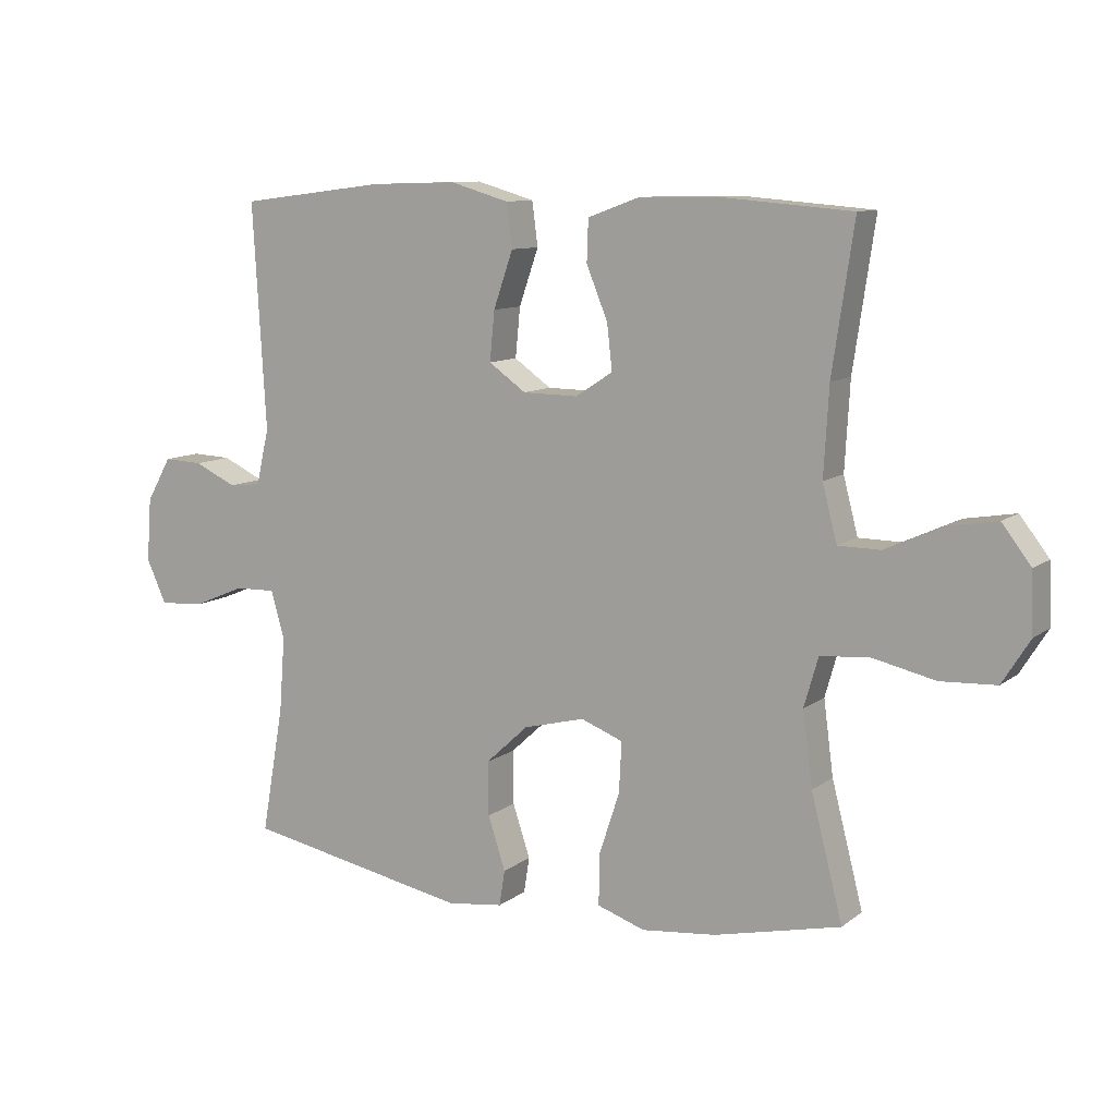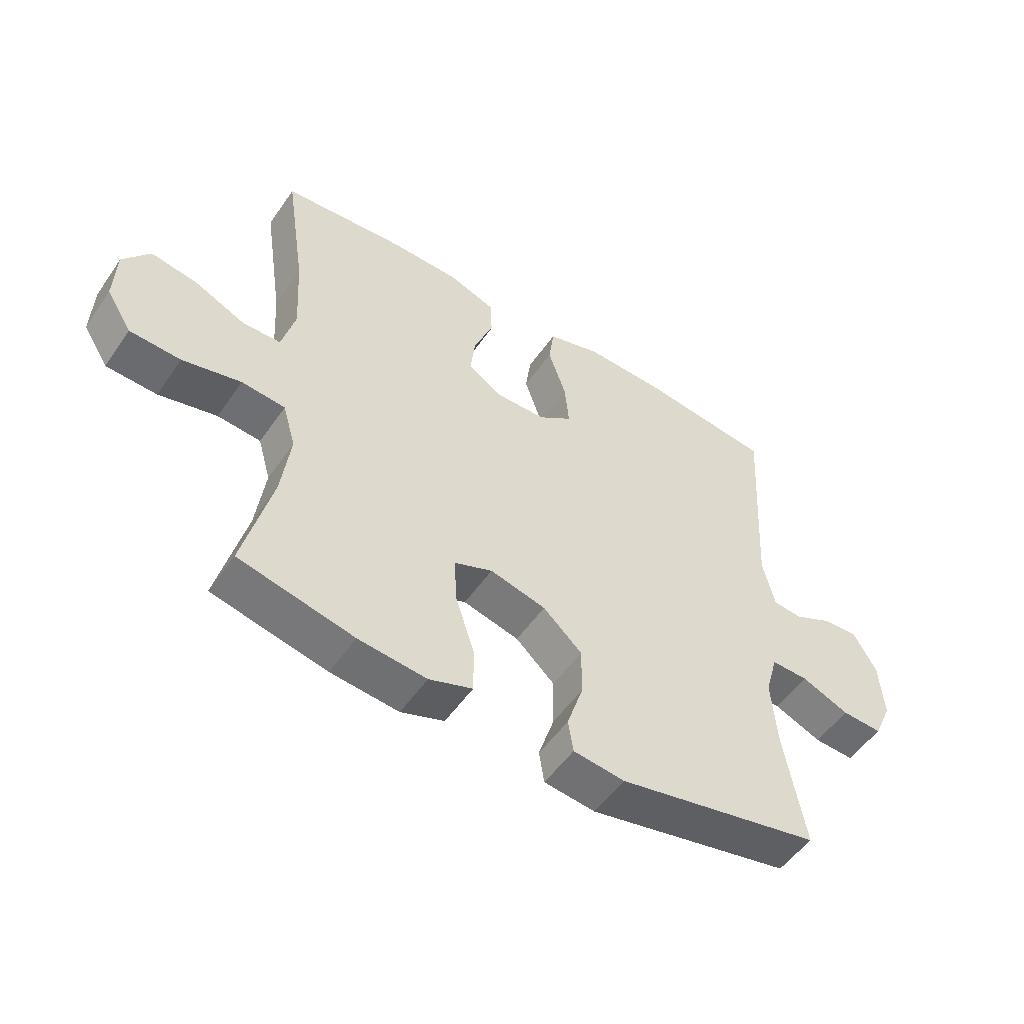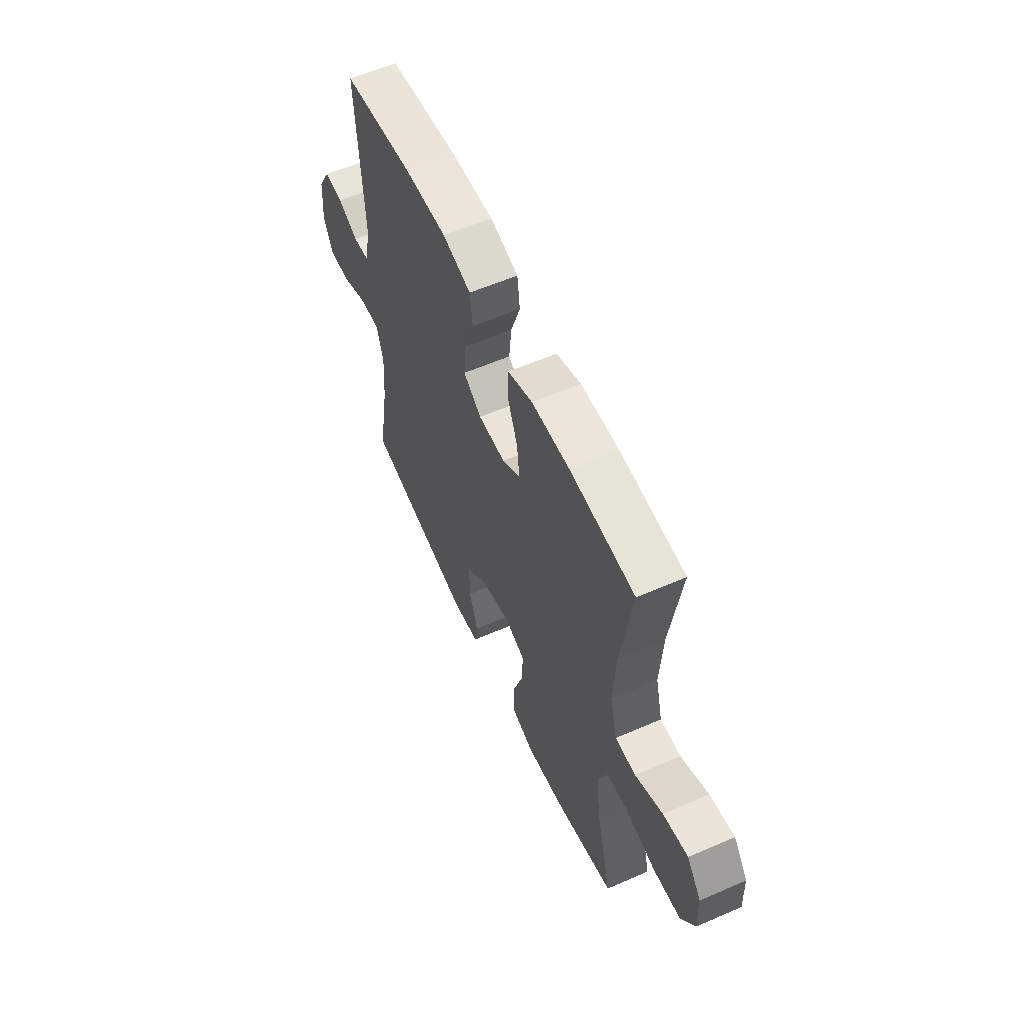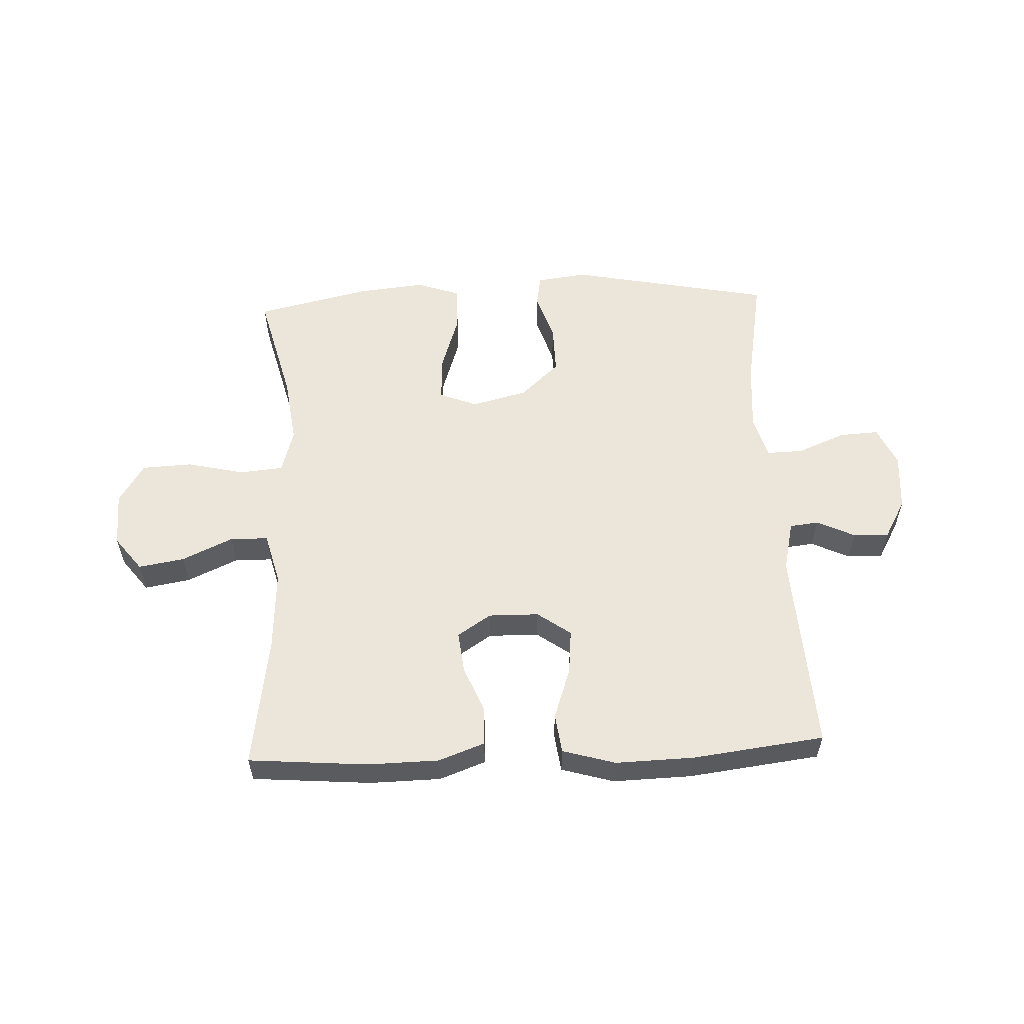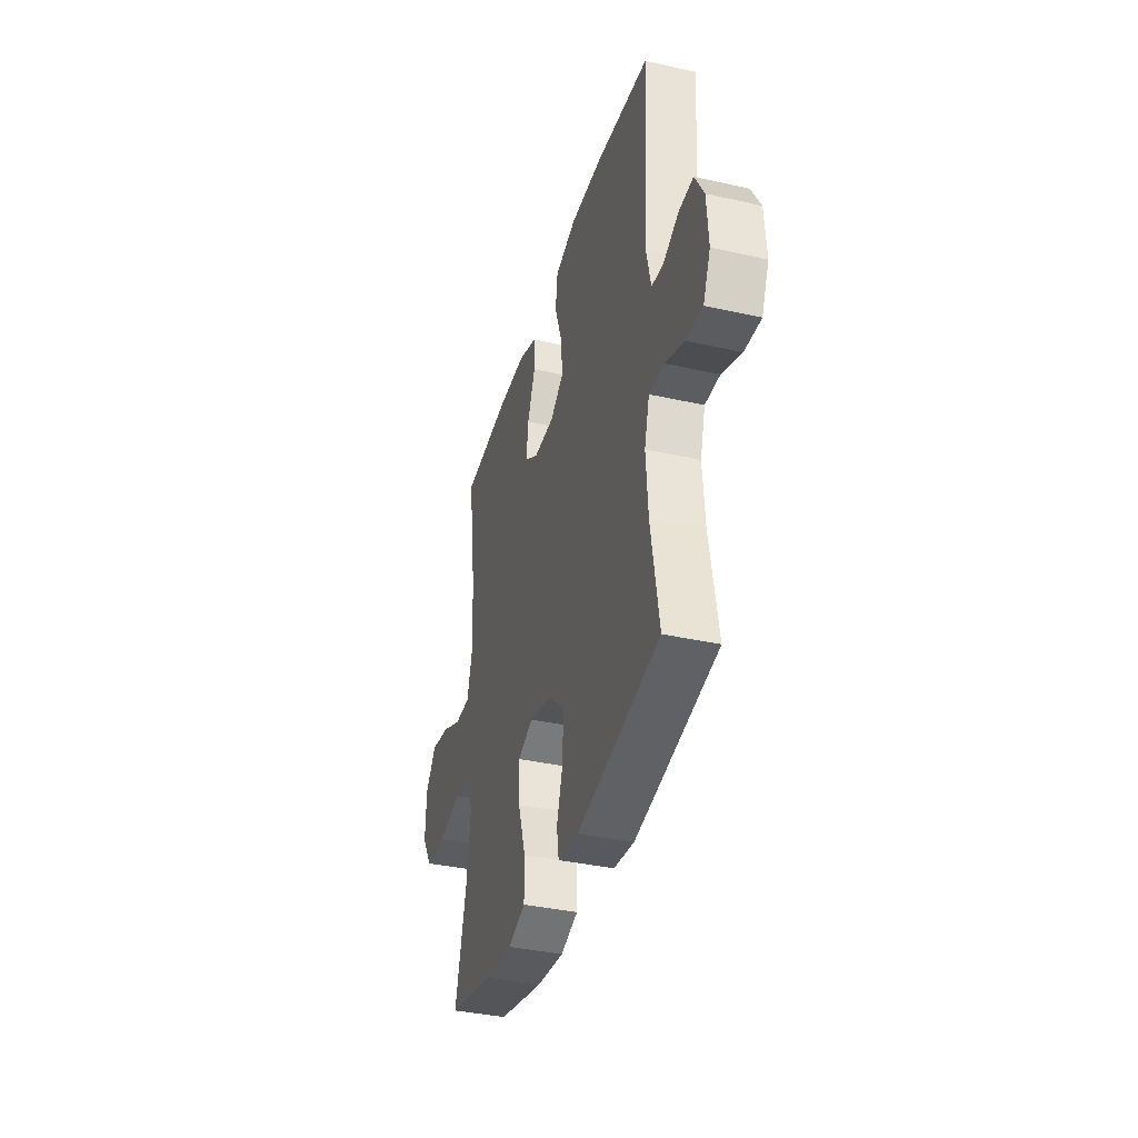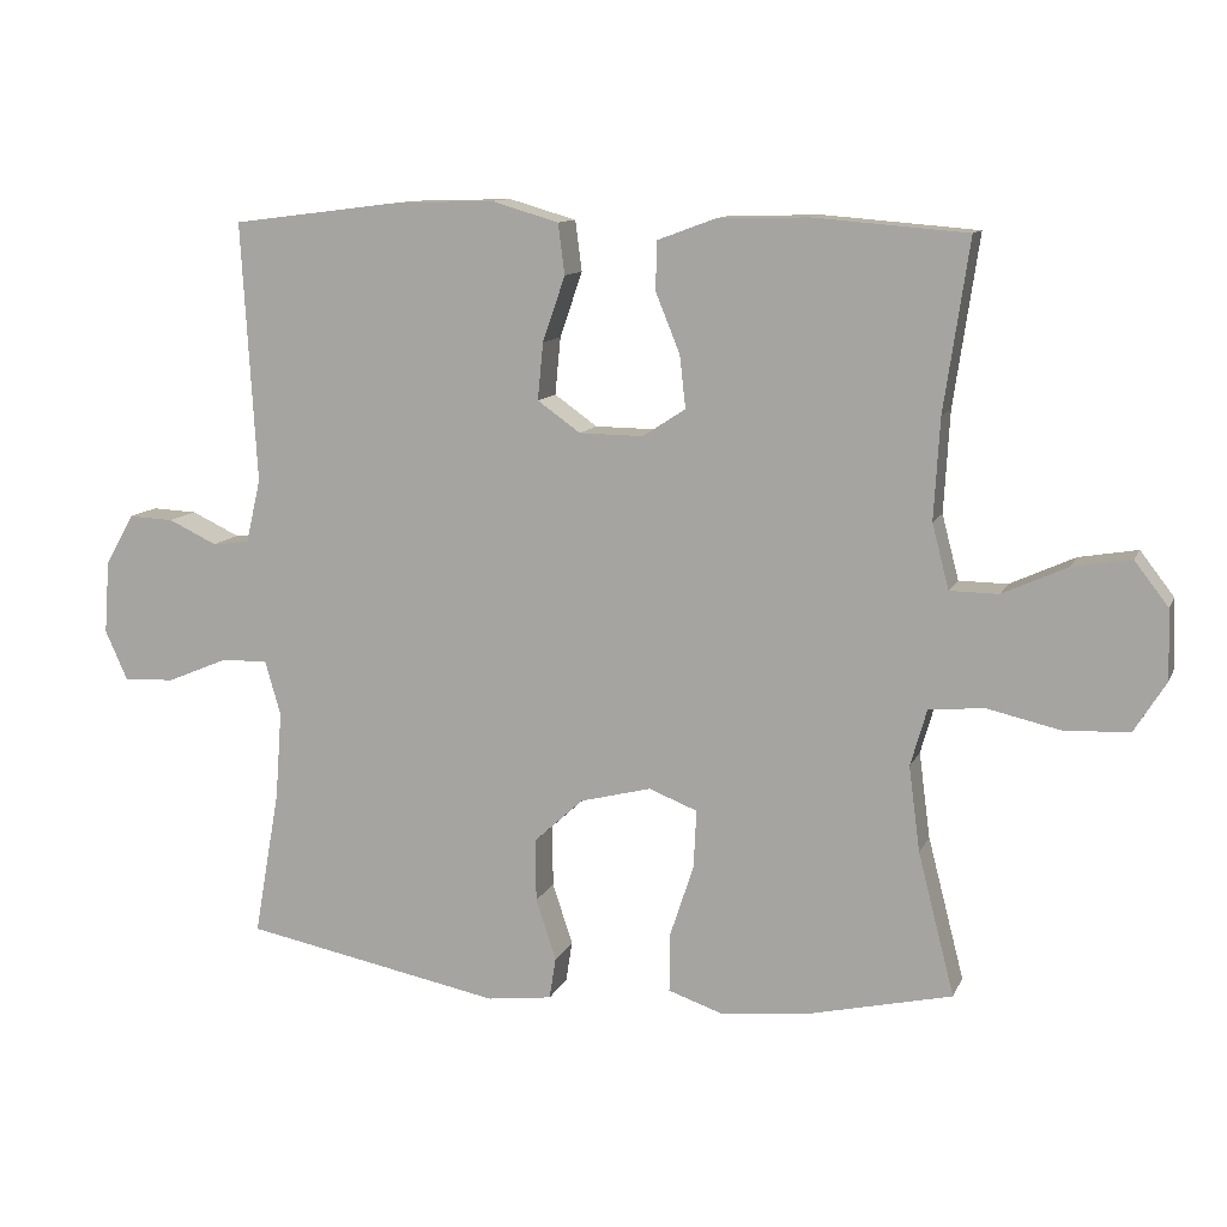
<metadata>
{"format":"obj","ext":"obj","renderer":"f3d","projection":"perspective","resolution":1024,"background":"white","views":[{"elev":10.0,"azim":-150.7,"up":"+Z"},{"elev":-52.2,"azim":-33.7,"up":"+Z"},{"elev":58.2,"azim":-114.2,"up":"+Z"},{"elev":56.8,"azim":-2.5,"up":"+Y"},{"elev":-37.1,"azim":73.9,"up":"+Z"},{"elev":11.1,"azim":-163.2,"up":"+Z"}]}
</metadata>
<code>
o path6684
v -0.3046 0.0375 -0.5377
v -0.1872 0.0375 -0.5497
v -0.1125 0.0375 -0.5239
v -0.1128 0.0375 -0.4457
v -0.1456 0.0375 -0.346
v -0.1497 0.0375 -0.2667
v -0.08383 0.0375 -0.241
v 0.01242 0.0375 -0.2654
v 0.07956 0.0375 -0.3273
v 0.07835 0.0375 -0.4118
v 0.05094 0.0375 -0.4951
v 0.05981 0.0375 -0.5512
v 0.1479 0.0375 -0.5622
v 0.4995 0.0375 -0.4927
v 0.4644 0.0375 -0.293
v 0.4555 0.0375 -0.1748
v 0.4768 0.0375 -0.1002
v 0.5403 0.0375 -0.1019
v 0.6226 0.0375 -0.136
v 0.692 0.0375 -0.1399
v 0.7228 0.0375 -0.07151
v 0.7154 0.0375 0.02806
v 0.6765 0.0375 0.09683
v 0.6152 0.0375 0.09395
v 0.5494 0.0375 0.06299
v 0.4992 0.0375 0.06864
v 0.4791 0.0375 0.1555
v 0.4995 0.0375 0.509
v 0.2717 0.0375 0.5375
v 0.1346 0.0375 0.5416
v 0.04308 0.0375 0.5149
v 0.03404 0.0375 0.4462
v 0.06464 0.0375 0.3577
v 0.07215 0.0375 0.2801
v 0.01383 0.0375 0.2387
v -0.07305 0.0375 0.2376
v -0.1312 0.0375 0.2755
v -0.1231 0.0375 0.3467
v -0.08981 0.0375 0.4287
v -0.0921 0.0375 0.4942
v -0.1719 0.0375 0.5236
v -0.2954 0.0375 0.5259
v -0.5024 0.0375 0.509
v -0.4683 0.0375 0.2783
v -0.4603 0.0375 0.1409
v -0.4832 0.0375 0.05278
v -0.5492 0.0375 0.05194
v -0.637 0.0375 0.09193
v -0.7167 0.0375 0.1053
v -0.7625 0.0375 0.04571
v -0.7659 0.0375 -0.04844
v -0.7225 0.0375 -0.1176
v -0.635 0.0375 -0.1218
v -0.5346 0.0375 -0.09884
v -0.4596 0.0375 -0.106
v -0.4376 0.0375 -0.1831
v -0.453 0.0375 -0.2993
v -0.5024 0.0375 -0.4927
v -0.3046 -0.0375 -0.5377
v -0.1872 -0.0375 -0.5497
v -0.1125 -0.0375 -0.5239
v -0.1128 -0.0375 -0.4457
v -0.1456 -0.0375 -0.346
v -0.1497 -0.0375 -0.2667
v -0.08383 -0.0375 -0.241
v 0.01242 -0.0375 -0.2654
v 0.07956 -0.0375 -0.3273
v 0.07835 -0.0375 -0.4118
v 0.05094 -0.0375 -0.4951
v 0.05981 -0.0375 -0.5512
v 0.1479 -0.0375 -0.5622
v 0.4995 -0.0375 -0.4927
v 0.4644 -0.0375 -0.293
v 0.4555 -0.0375 -0.1748
v 0.4768 -0.0375 -0.1002
v 0.5403 -0.0375 -0.1019
v 0.6226 -0.0375 -0.136
v 0.692 -0.0375 -0.1399
v 0.7228 -0.0375 -0.07151
v 0.7154 -0.0375 0.02806
v 0.6765 -0.0375 0.09683
v 0.6152 -0.0375 0.09395
v 0.5494 -0.0375 0.06299
v 0.4992 -0.0375 0.06864
v 0.4791 -0.0375 0.1555
v 0.4995 -0.0375 0.509
v 0.2717 -0.0375 0.5375
v 0.1346 -0.0375 0.5416
v 0.04308 -0.0375 0.5149
v 0.03404 -0.0375 0.4462
v 0.06464 -0.0375 0.3577
v 0.07215 -0.0375 0.2801
v 0.01383 -0.0375 0.2387
v -0.07305 -0.0375 0.2376
v -0.1312 -0.0375 0.2755
v -0.1231 -0.0375 0.3467
v -0.08981 -0.0375 0.4287
v -0.0921 -0.0375 0.4942
v -0.1719 -0.0375 0.5236
v -0.2954 -0.0375 0.5259
v -0.5024 -0.0375 0.509
v -0.4683 -0.0375 0.2783
v -0.4603 -0.0375 0.1409
v -0.4832 -0.0375 0.05278
v -0.5492 -0.0375 0.05194
v -0.637 -0.0375 0.09193
v -0.7167 -0.0375 0.1053
v -0.7625 -0.0375 0.04571
v -0.7659 -0.0375 -0.04844
v -0.7225 -0.0375 -0.1176
v -0.635 -0.0375 -0.1218
v -0.5346 -0.0375 -0.09884
v -0.4596 -0.0375 -0.106
v -0.4376 -0.0375 -0.1831
v -0.453 -0.0375 -0.2993
v -0.5024 -0.0375 -0.4927
v 0.05981 0.0375 -0.5512
v 0.05981 0.0375 -0.5512
v 0.1479 0.0375 -0.5622
v 0.05094 0.0375 -0.4951
v -0.3046 0.0375 -0.5377
v -0.1872 0.0375 -0.5497
v -0.1125 0.0375 -0.5239
v -0.1125 0.0375 -0.5239
v -0.1128 0.0375 -0.4457
v 0.4995 0.0375 -0.4927
v 0.4995 0.0375 -0.4927
v -0.5024 0.0375 -0.4927
v -0.5024 0.0375 -0.4927
v 0.07835 0.0375 -0.4118
v -0.1456 0.0375 -0.346
v 0.07956 0.0375 -0.3273
v -0.453 0.0375 -0.2993
v 0.4644 0.0375 -0.293
v -0.1497 0.0375 -0.2667
v -0.1497 0.0375 -0.2667
v 0.01242 0.0375 -0.2654
v -0.4376 0.0375 -0.1831
v 0.4555 0.0375 -0.1748
v -0.08383 0.0375 -0.241
v -0.4596 0.0375 -0.106
v -0.4596 0.0375 -0.106
v 0.4768 0.0375 -0.1002
v 0.4768 0.0375 -0.1002
v 0.6226 0.0375 -0.136
v 0.692 0.0375 -0.1399
v 0.692 0.0375 -0.1399
v 0.7228 0.0375 -0.07151
v 0.5403 0.0375 -0.1019
v -0.7225 0.0375 -0.1176
v -0.635 0.0375 -0.1218
v -0.5346 0.0375 -0.09884
v -0.7659 0.0375 -0.04844
v 0.7154 0.0375 0.02806
v -0.7625 0.0375 0.04571
v 0.6765 0.0375 0.09683
v 0.6765 0.0375 0.09683
v -0.7167 0.0375 0.1053
v -0.7167 0.0375 0.1053
v -0.637 0.0375 0.09193
v -0.5492 0.0375 0.05194
v -0.4832 0.0375 0.05278
v -0.4832 0.0375 0.05278
v -0.4603 0.0375 0.1409
v 0.5494 0.0375 0.06299
v 0.4992 0.0375 0.06864
v 0.4992 0.0375 0.06864
v 0.6152 0.0375 0.09395
v 0.4791 0.0375 0.1555
v -0.4683 0.0375 0.2783
v 0.01383 0.0375 0.2387
v -0.07305 0.0375 0.2376
v -0.1312 0.0375 0.2755
v -0.1312 0.0375 0.2755
v 0.07215 0.0375 0.2801
v -0.1231 0.0375 0.3467
v 0.06464 0.0375 0.3577
v -0.08981 0.0375 0.4287
v 0.03404 0.0375 0.4462
v -0.5024 0.0375 0.509
v -0.5024 0.0375 0.509
v -0.0921 0.0375 0.4942
v -0.0921 0.0375 0.4942
v 0.04308 0.0375 0.5149
v 0.04308 0.0375 0.5149
v 0.4995 0.0375 0.509
v 0.4995 0.0375 0.509
v -0.1719 0.0375 0.5236
v 0.1346 0.0375 0.5416
v -0.2954 0.0375 0.5259
v 0.2717 0.0375 0.5375
v 0.05981 -0.0375 -0.5512
v 0.05981 -0.0375 -0.5512
v 0.1479 -0.0375 -0.5622
v 0.05094 -0.0375 -0.4951
v -0.3046 -0.0375 -0.5377
v -0.1872 -0.0375 -0.5497
v -0.1125 -0.0375 -0.5239
v -0.1125 -0.0375 -0.5239
v -0.1128 -0.0375 -0.4457
v 0.4995 -0.0375 -0.4927
v 0.4995 -0.0375 -0.4927
v -0.5024 -0.0375 -0.4927
v -0.5024 -0.0375 -0.4927
v 0.07835 -0.0375 -0.4118
v -0.1456 -0.0375 -0.346
v 0.07956 -0.0375 -0.3273
v -0.453 -0.0375 -0.2993
v 0.4644 -0.0375 -0.293
v -0.1497 -0.0375 -0.2667
v -0.1497 -0.0375 -0.2667
v 0.01242 -0.0375 -0.2654
v -0.4376 -0.0375 -0.1831
v 0.4555 -0.0375 -0.1748
v -0.08383 -0.0375 -0.241
v -0.4596 -0.0375 -0.106
v -0.4596 -0.0375 -0.106
v 0.4768 -0.0375 -0.1002
v 0.4768 -0.0375 -0.1002
v 0.6226 -0.0375 -0.136
v 0.692 -0.0375 -0.1399
v 0.692 -0.0375 -0.1399
v 0.7228 -0.0375 -0.07151
v 0.5403 -0.0375 -0.1019
v -0.7225 -0.0375 -0.1176
v -0.635 -0.0375 -0.1218
v -0.5346 -0.0375 -0.09884
v -0.7659 -0.0375 -0.04844
v 0.7154 -0.0375 0.02806
v -0.7625 -0.0375 0.04571
v 0.6765 -0.0375 0.09683
v 0.6765 -0.0375 0.09683
v -0.7167 -0.0375 0.1053
v -0.7167 -0.0375 0.1053
v -0.637 -0.0375 0.09193
v -0.5492 -0.0375 0.05194
v -0.4832 -0.0375 0.05278
v -0.4832 -0.0375 0.05278
v -0.4603 -0.0375 0.1409
v 0.5494 -0.0375 0.06299
v 0.4992 -0.0375 0.06864
v 0.4992 -0.0375 0.06864
v 0.6152 -0.0375 0.09395
v 0.4791 -0.0375 0.1555
v -0.4683 -0.0375 0.2783
v 0.01383 -0.0375 0.2387
v -0.07305 -0.0375 0.2376
v -0.1312 -0.0375 0.2755
v -0.1312 -0.0375 0.2755
v 0.07215 -0.0375 0.2801
v -0.1231 -0.0375 0.3467
v 0.06464 -0.0375 0.3577
v -0.08981 -0.0375 0.4287
v 0.03404 -0.0375 0.4462
v -0.5024 -0.0375 0.509
v -0.5024 -0.0375 0.509
v -0.0921 -0.0375 0.4942
v -0.0921 -0.0375 0.4942
v 0.04308 -0.0375 0.5149
v 0.04308 -0.0375 0.5149
v 0.4995 -0.0375 0.509
v 0.4995 -0.0375 0.509
v -0.1719 -0.0375 0.5236
v 0.1346 -0.0375 0.5416
v -0.2954 -0.0375 0.5259
v 0.2717 -0.0375 0.5375
f 220 229 224
f 247 237 216
f 212 246 215
f 194 209 205
f 216 237 227
f 196 197 200
f 210 208 206
f 209 207 205
f 200 197 198
f 224 241 218
f 196 206 208
f 215 216 210
f 252 264 254
f 263 253 257
f 223 229 220
f 237 247 239
f 263 251 253
f 206 196 200
f 247 216 215
f 201 209 194
f 214 212 207
f 266 250 244
f 213 210 216
f 205 195 194
f 196 208 203
f 240 224 229
f 240 229 243
f 245 265 255
f 239 248 245
f 244 250 241
f 241 246 218
f 240 241 224
f 236 235 226
f 266 244 261
f 265 251 263
f 245 248 251
f 218 246 212
f 231 243 229
f 227 236 226
f 237 236 227
f 230 235 233
f 247 248 239
f 194 195 192
f 215 246 247
f 226 235 228
f 264 252 266
f 241 250 246
f 208 210 213
f 228 235 230
f 245 251 265
f 214 207 209
f 252 250 266
f 218 212 214
f 221 223 220
f 226 228 225
f 254 264 259
f 118 13 71 193
f 11 12 70 69
f 1 2 60 59
f 2 124 199 60
f 3 4 62 61
f 13 127 202 71
f 129 1 59 204
f 10 11 69 68
f 4 5 63 62
f 9 10 68 67
f 57 58 116 115
f 14 15 73 72
f 5 136 211 63
f 8 9 67 66
f 56 57 115 114
f 15 16 74 73
f 6 7 65 64
f 7 8 66 65
f 142 56 114 217
f 16 144 219 74
f 19 147 222 77
f 20 21 79 78
f 18 19 77 76
f 52 53 111 110
f 53 54 112 111
f 51 52 110 109
f 54 55 113 112
f 17 18 76 75
f 21 22 80 79
f 50 51 109 108
f 22 157 232 80
f 159 50 108 234
f 48 49 107 106
f 47 48 106 105
f 163 47 105 238
f 45 46 104 103
f 25 167 242 83
f 24 25 83 82
f 23 24 82 81
f 26 27 85 84
f 44 45 103 102
f 35 36 94 93
f 36 174 249 94
f 34 35 93 92
f 37 38 96 95
f 33 34 92 91
f 38 39 97 96
f 32 33 91 90
f 181 44 102 256
f 39 183 258 97
f 185 32 90 260
f 27 187 262 85
f 40 41 99 98
f 30 31 89 88
f 42 43 101 100
f 41 42 100 99
f 29 30 88 87
f 28 29 87 86
f 145 149 154
f 172 141 162
f 137 140 171
f 119 130 134
f 141 152 162
f 121 125 122
f 135 131 133
f 134 130 132
f 125 123 122
f 149 143 166
f 121 133 131
f 140 135 141
f 177 179 189
f 188 182 178
f 148 145 154
f 162 164 172
f 188 178 176
f 131 125 121
f 172 140 141
f 126 119 134
f 139 132 137
f 191 169 175
f 138 141 135
f 130 119 120
f 121 128 133
f 165 154 149
f 165 168 154
f 170 180 190
f 164 170 173
f 169 166 175
f 166 143 171
f 165 149 166
f 161 151 160
f 191 186 169
f 190 188 176
f 170 176 173
f 143 137 171
f 156 154 168
f 152 151 161
f 162 152 161
f 155 158 160
f 172 164 173
f 119 117 120
f 140 172 171
f 151 153 160
f 189 191 177
f 166 171 175
f 133 138 135
f 153 155 160
f 170 190 176
f 139 134 132
f 177 191 175
f 143 139 137
f 146 145 148
f 151 150 153
f 179 184 189

</code>
